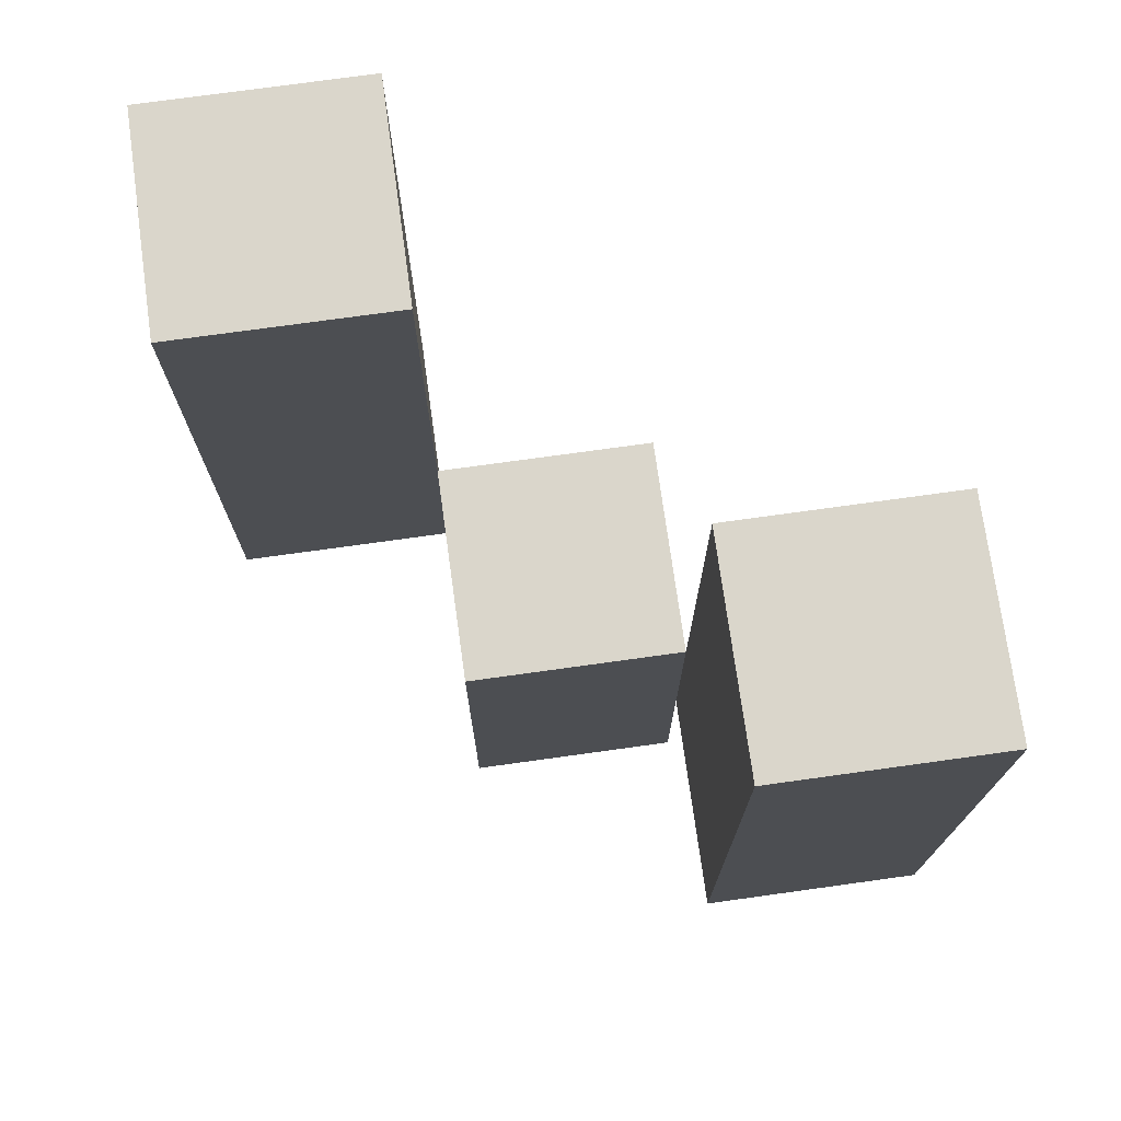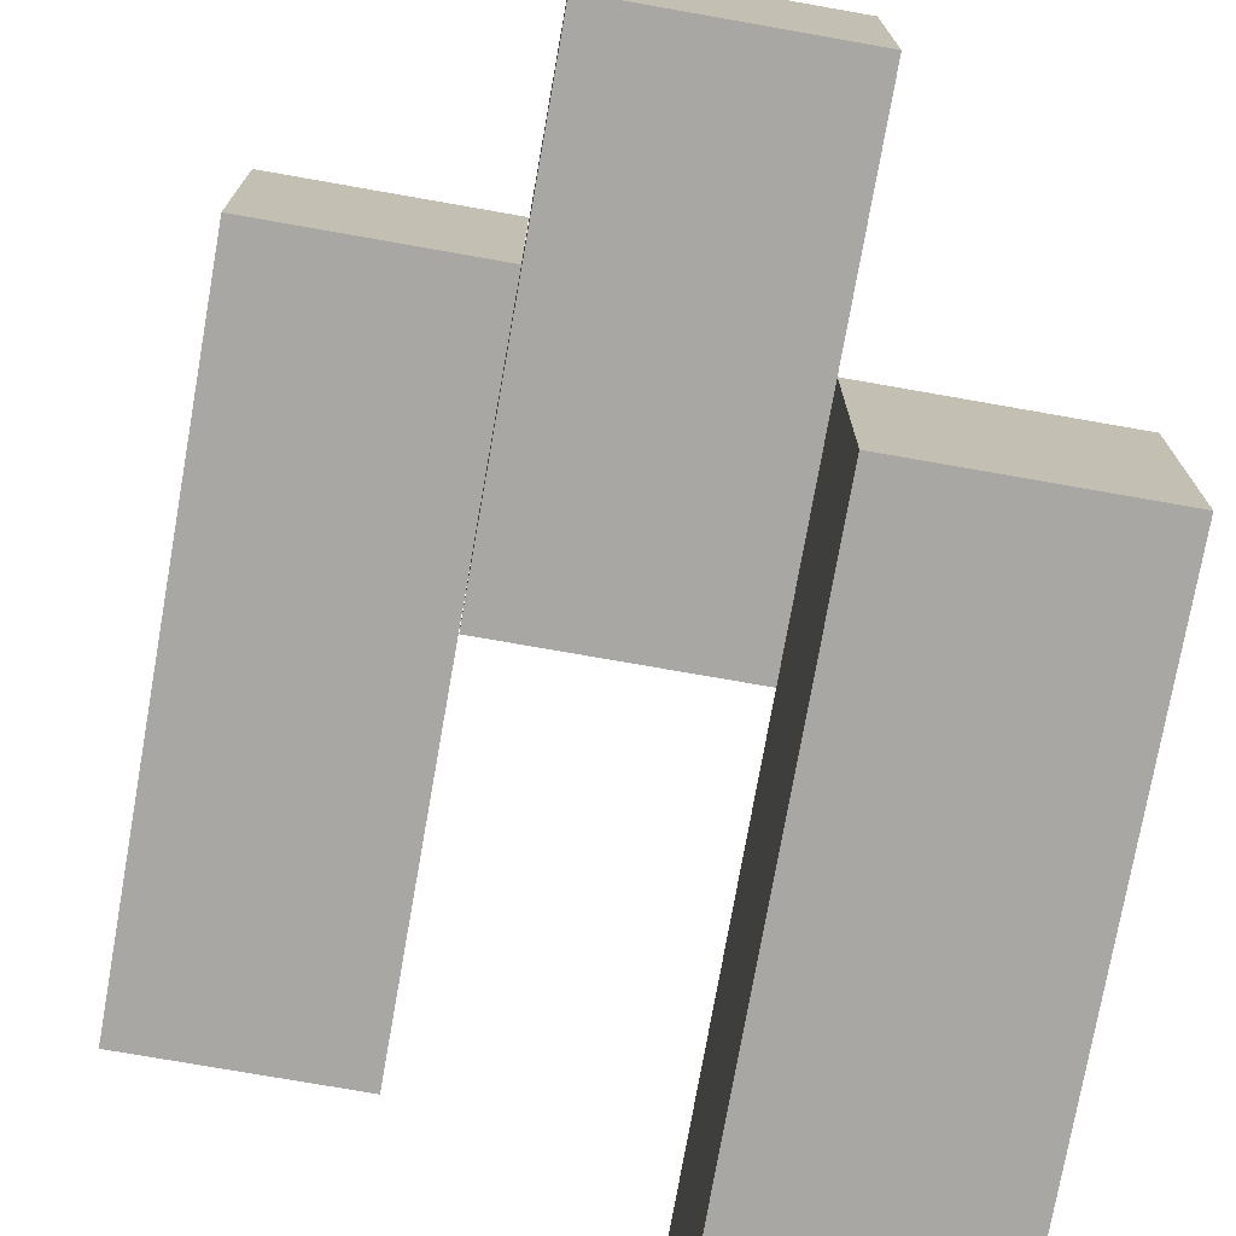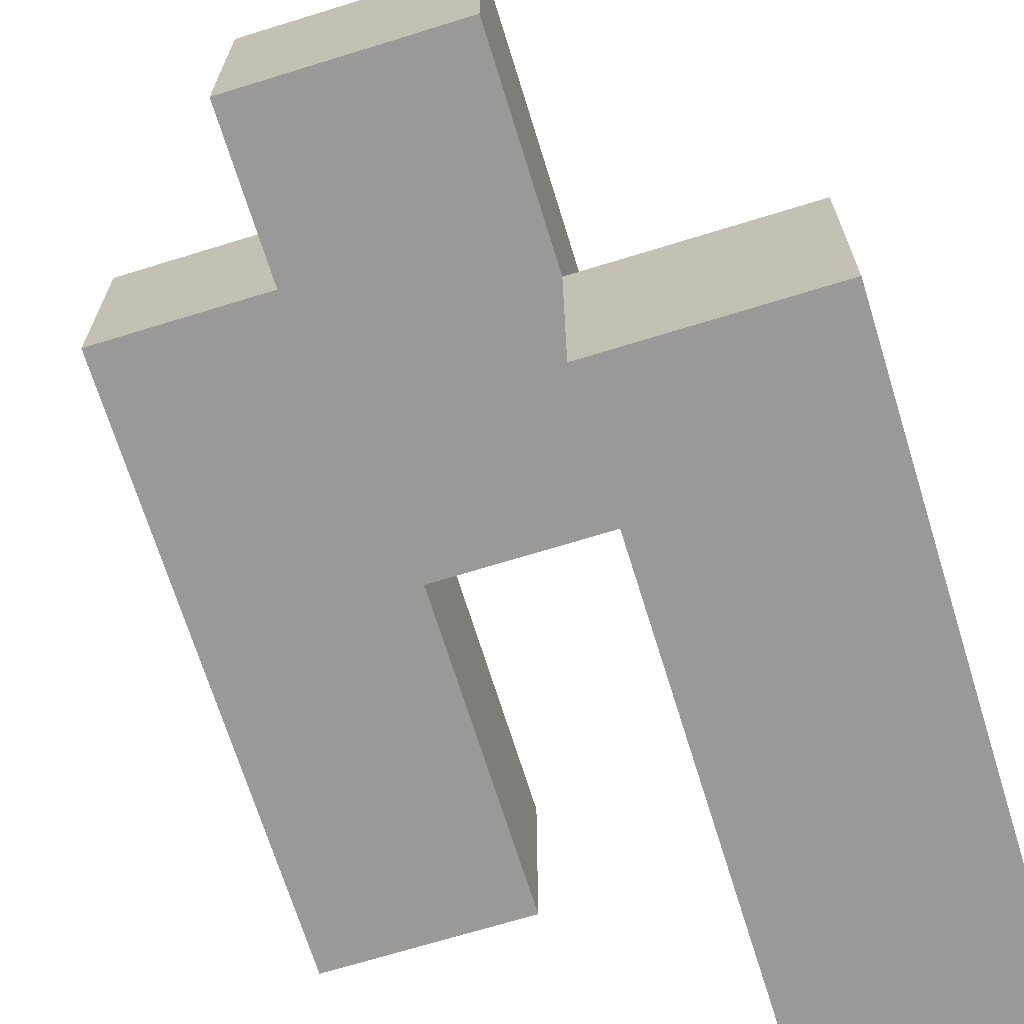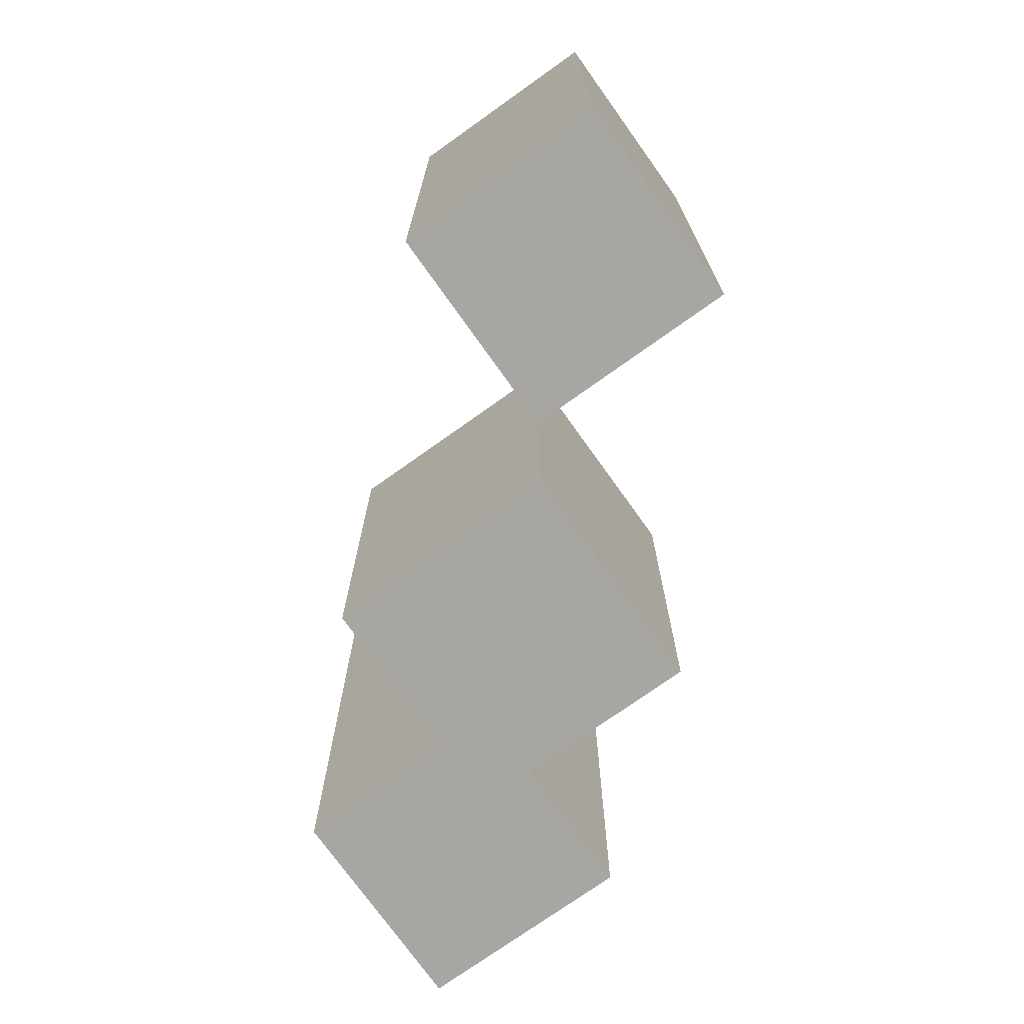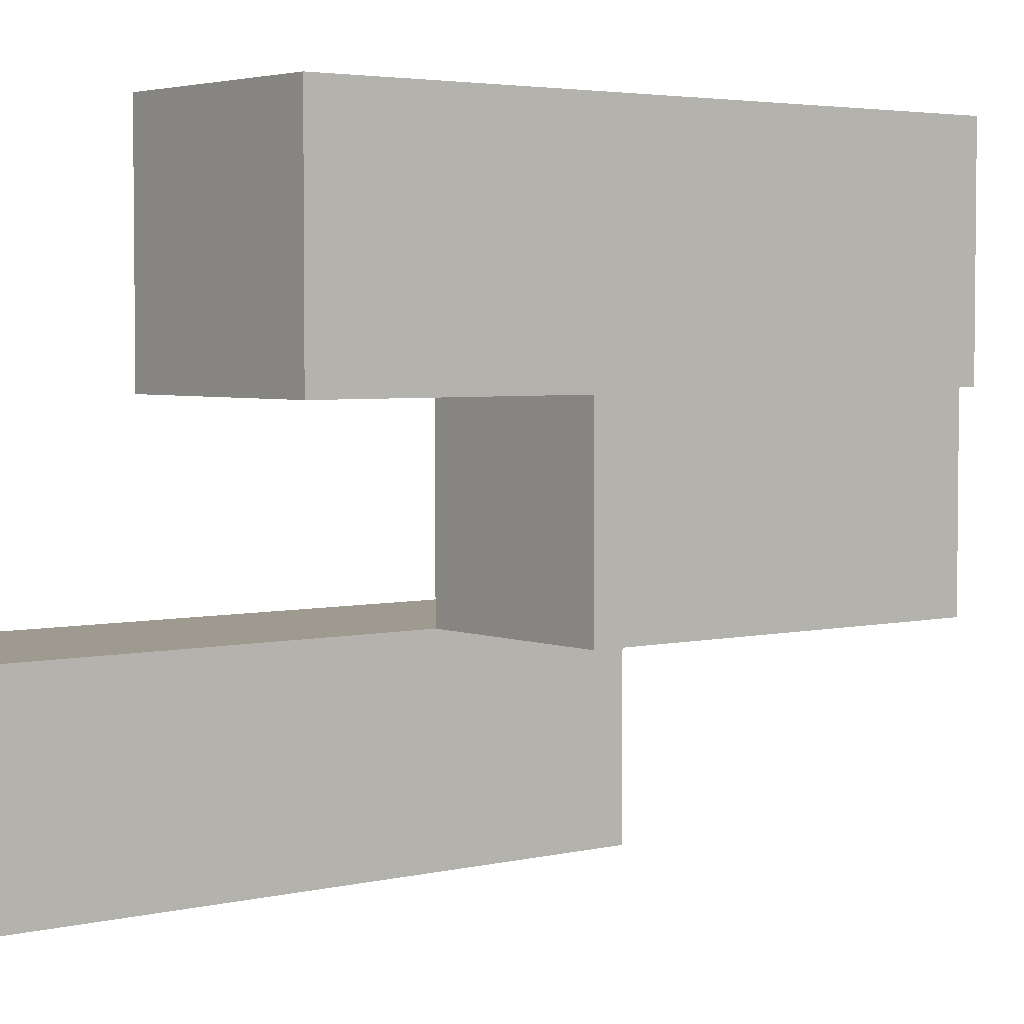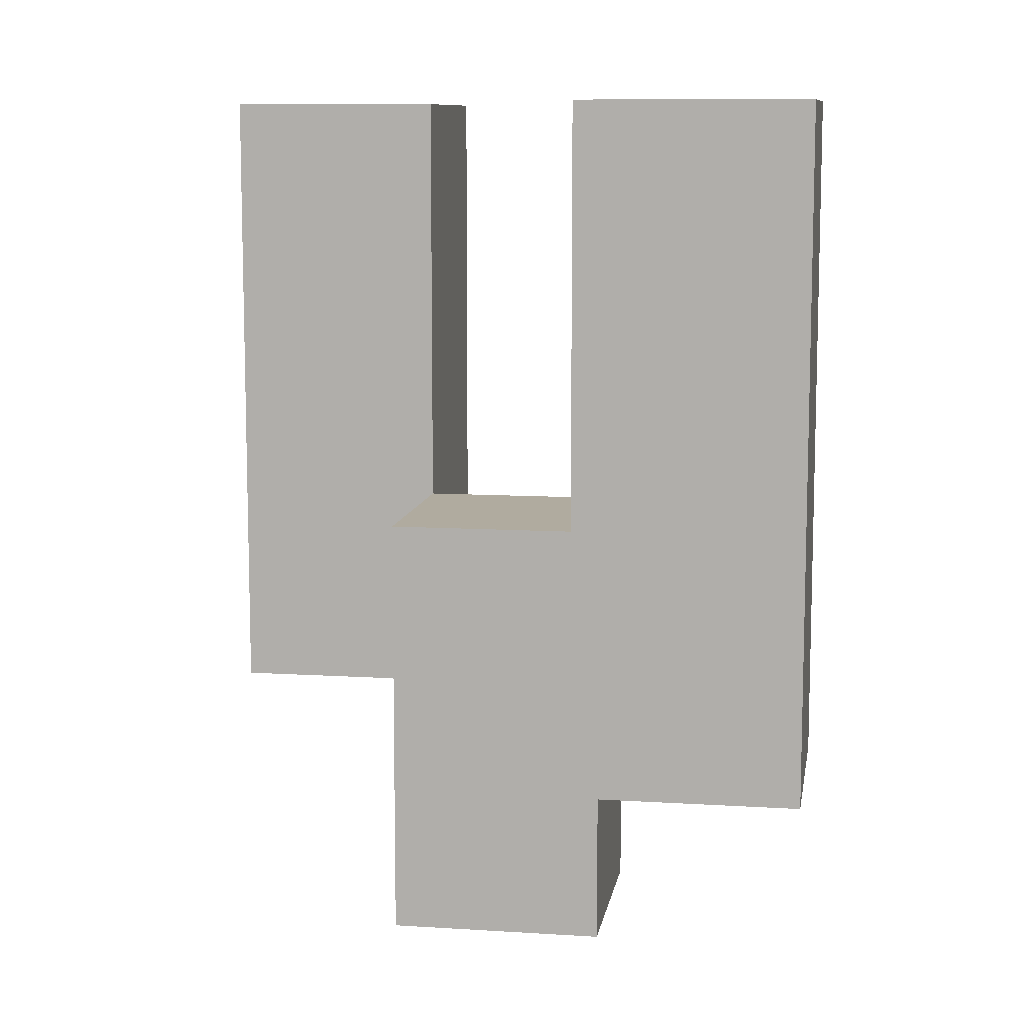
<metadata>
{"format":"obj","ext":"obj","renderer":"f3d","projection":"perspective","resolution":1024,"background":"white","views":[{"elev":74.1,"azim":82.1,"up":"+Y"},{"elev":-74.5,"azim":-10.0,"up":"+Z"},{"elev":-69.0,"azim":17.2,"up":"+Z"},{"elev":-74.1,"azim":-54.5,"up":"+Y"},{"elev":3.7,"azim":-128.4,"up":"+Z"},{"elev":9.7,"azim":-80.7,"up":"+Y"}]}
</metadata>
<code>
o
v 3.2 0.1 -5.9
v 3.2 0.1 -6
v 3.2 0.4 -5.9
v 3.2 0.4 -6
v 3.3 0 -6
v 3.3 0 -6.1
v 3.3 0.1 -6
v 3.3 0.2 -6
v 3.3 0.2 -6.1
v 3.4 0.1 -6.1
v 3.4 0.1 -6.2
v 3.4 0.2 -6.1
v 3.4 0.4 -6.1
v 3.4 0.4 -6.2
v 3.3 0.1 -5.9
v 3.3 0.1 -6
v 3.3 0.2 -6
v 3.3 0.4 -5.9
v 3.3 0.4 -6
v 3.4 0 -6
v 3.4 0 -6.1
v 3.4 0.1 -6.1
v 3.4 0.2 -6
v 3.4 0.2 -6.1
v 3.5 0.1 -6.1
v 3.5 0.1 -6.2
v 3.5 0.4 -6.1
v 3.5 0.4 -6.2
v 3.2 0.1 -5.9
v 3.2 0.4 -5.9
v 3.3 0.1 -5.9
v 3.3 0.4 -5.9
v 3.3 0 -6
v 3.3 0.1 -6
v 3.3 0.2 -6
v 3.4 0 -6
v 3.4 0.2 -6
v 3.4 0.1 -6.1
v 3.4 0.2 -6.1
v 3.4 0.4 -6.1
v 3.5 0.1 -6.1
v 3.5 0.4 -6.1
v 3.2 0.1 -6
v 3.2 0.4 -6
v 3.3 0.1 -6
v 3.3 0.2 -6
v 3.3 0.4 -6
v 3.3 0 -6.1
v 3.3 0.2 -6.1
v 3.4 0 -6.1
v 3.4 0.1 -6.1
v 3.4 0.2 -6.1
v 3.4 0.1 -6.2
v 3.4 0.4 -6.2
v 3.5 0.1 -6.2
v 3.5 0.4 -6.2
v 3.3 0 -6
v 3.4 0 -6
v 3.3 0 -6.1
v 3.4 0 -6.1
v 3.2 0.1 -5.9
v 3.3 0.1 -5.9
v 3.2 0.1 -6
v 3.3 0.1 -6
v 3.4 0.1 -6.1
v 3.5 0.1 -6.1
v 3.4 0.1 -6.2
v 3.5 0.1 -6.2
v 3.3 0.2 -6
v 3.4 0.2 -6
v 3.3 0.2 -6.1
v 3.4 0.2 -6.1
v 3.2 0.4 -5.9
v 3.3 0.4 -5.9
v 3.2 0.4 -6
v 3.3 0.4 -6
v 3.4 0.4 -6.1
v 3.5 0.4 -6.1
v 3.4 0.4 -6.2
v 3.5 0.4 -6.2
f 3 2 1
f 4 2 3
f 7 6 5
f 8 6 7
f 9 6 8
f 12 11 10
f 13 11 12
f 14 11 13
f 15 16 17
f 15 17 18
f 18 17 19
f 20 21 22
f 20 22 23
f 23 22 24
f 25 26 27
f 27 26 28
f 31 30 29
f 32 30 31
f 36 34 33
f 36 35 34
f 37 35 36
f 41 39 38
f 41 40 39
f 42 40 41
f 43 44 45
f 45 44 46
f 46 44 47
f 48 49 50
f 50 49 51
f 51 49 52
f 53 54 55
f 55 54 56
f 59 58 57
f 60 58 59
f 63 62 61
f 64 62 63
f 67 66 65
f 68 66 67
f 69 70 71
f 71 70 72
f 73 74 75
f 75 74 76
f 77 78 79
f 79 78 80

</code>
